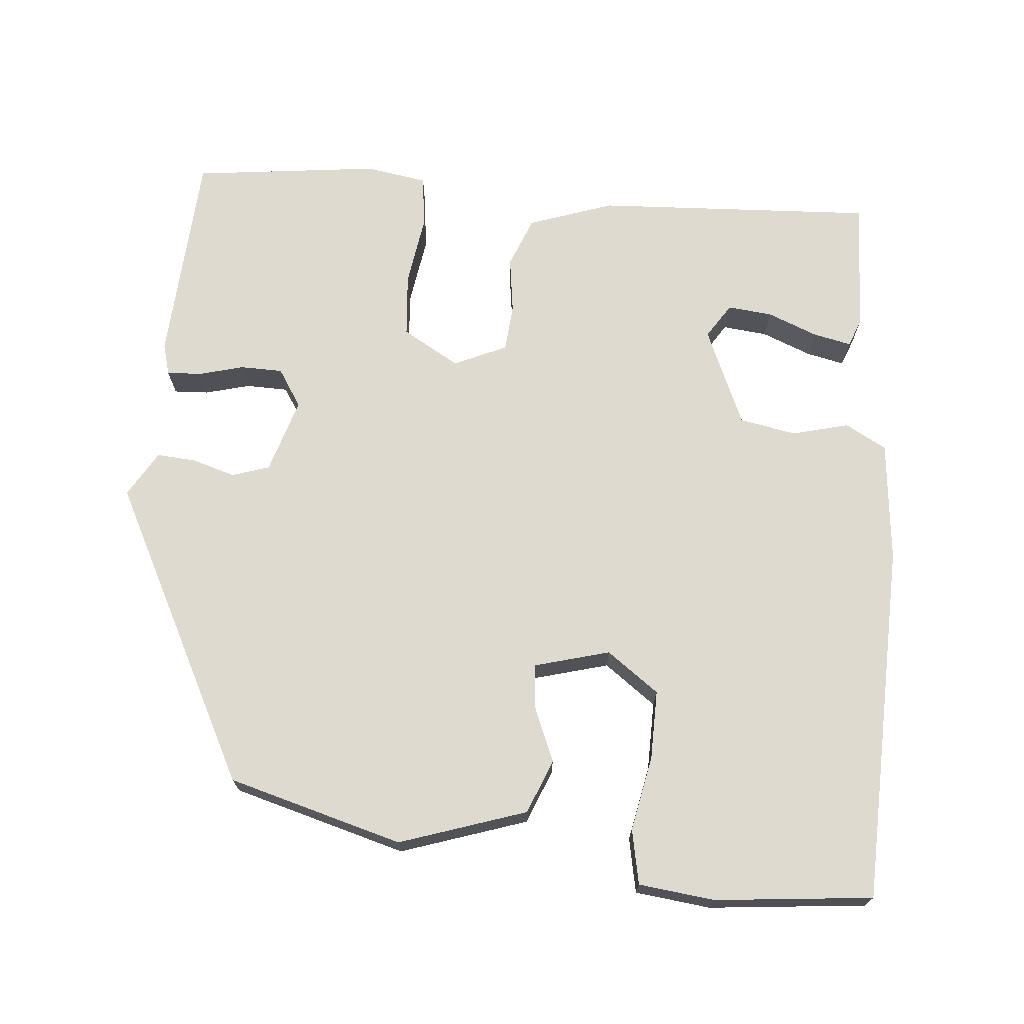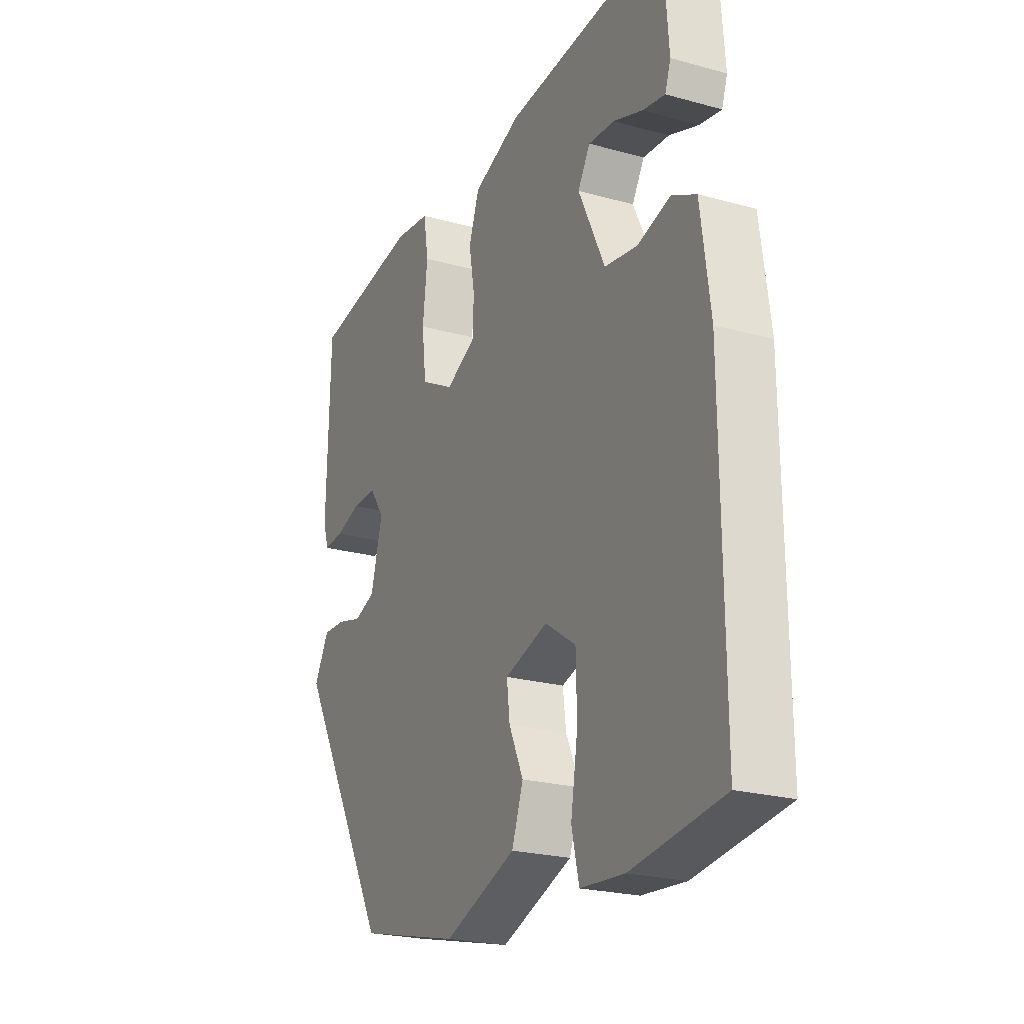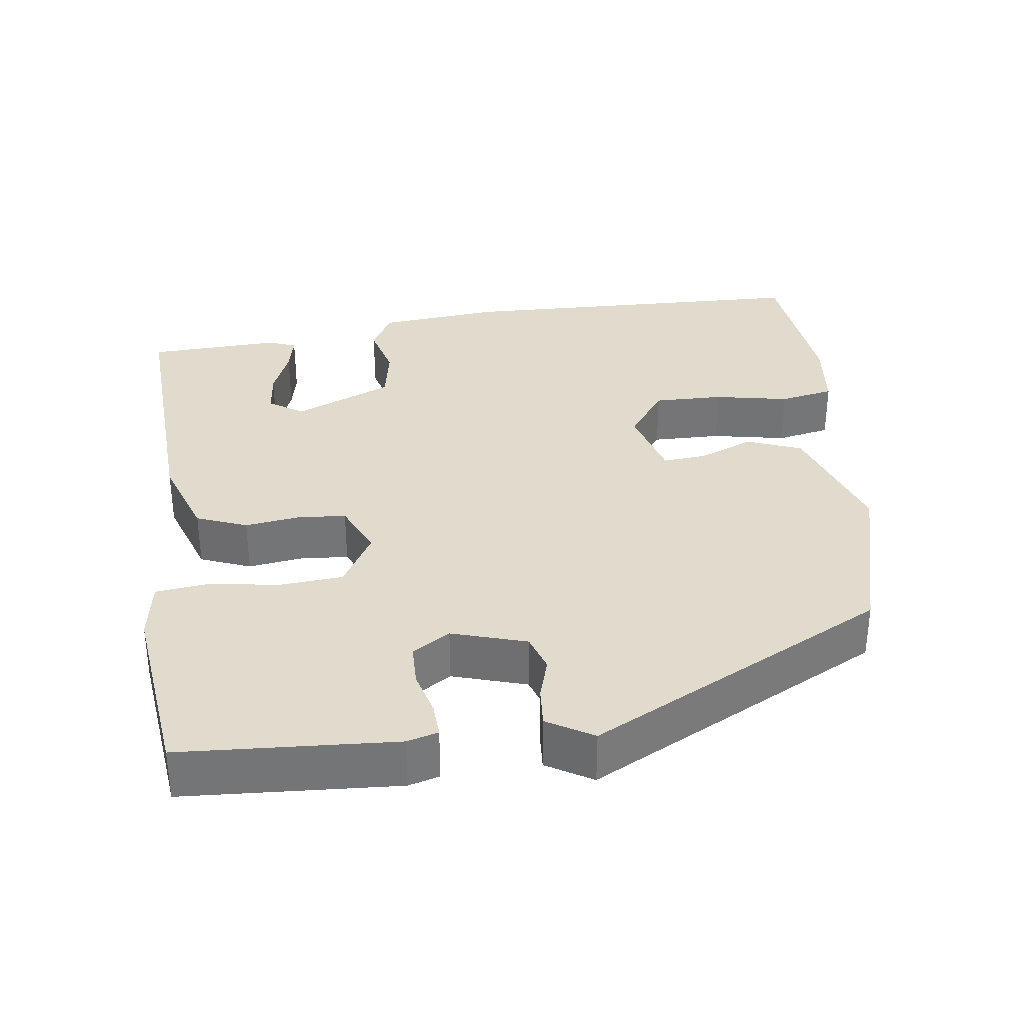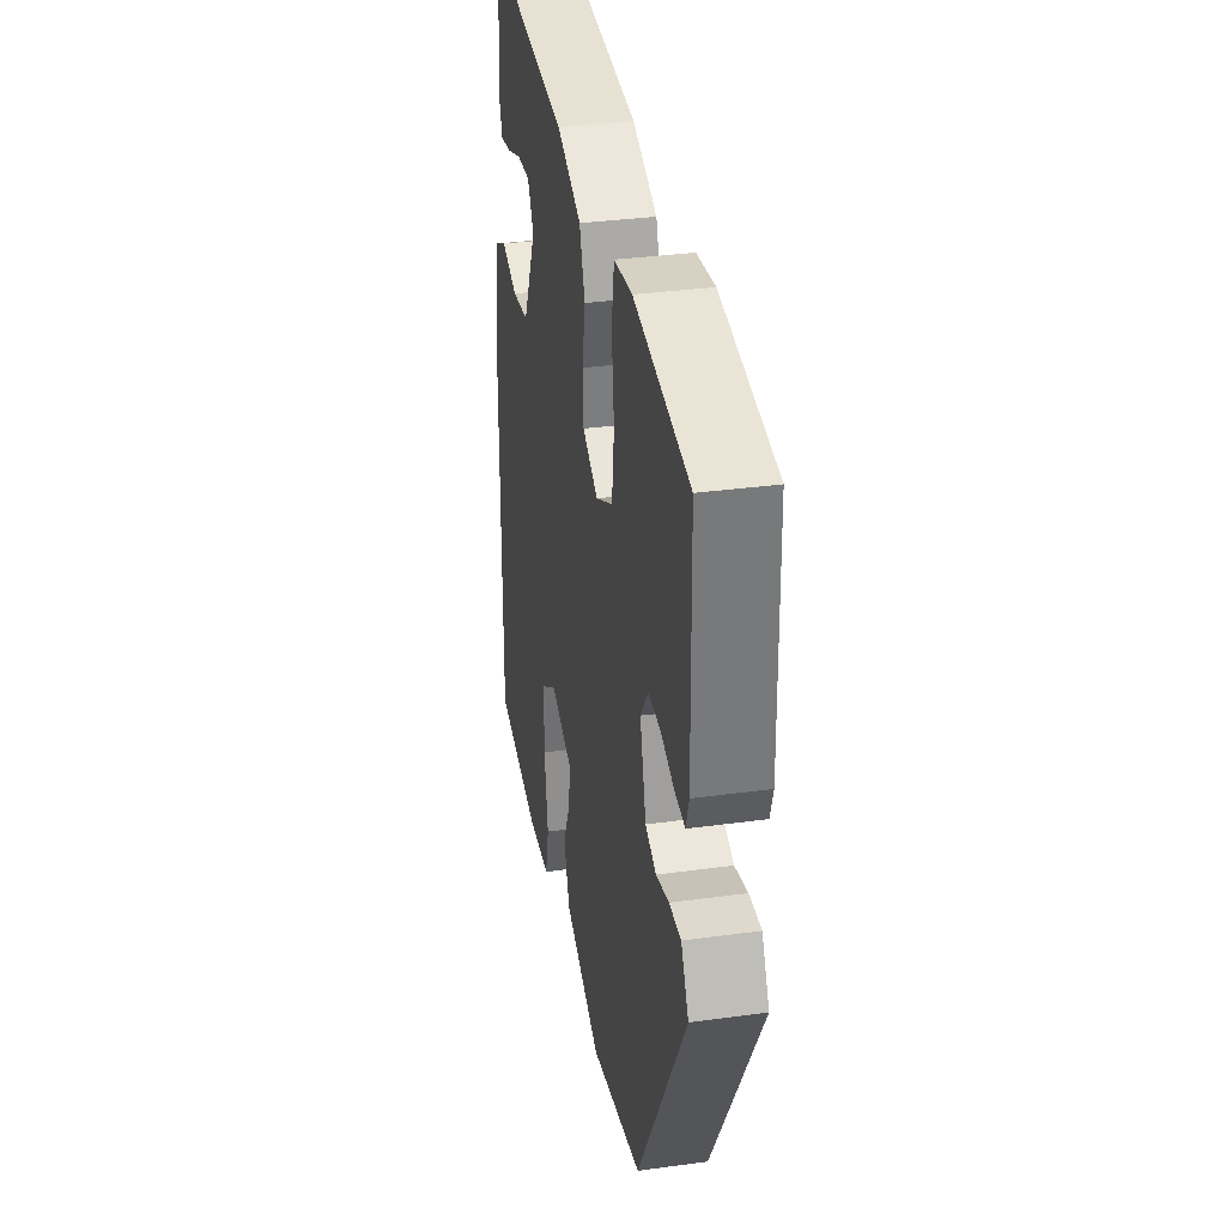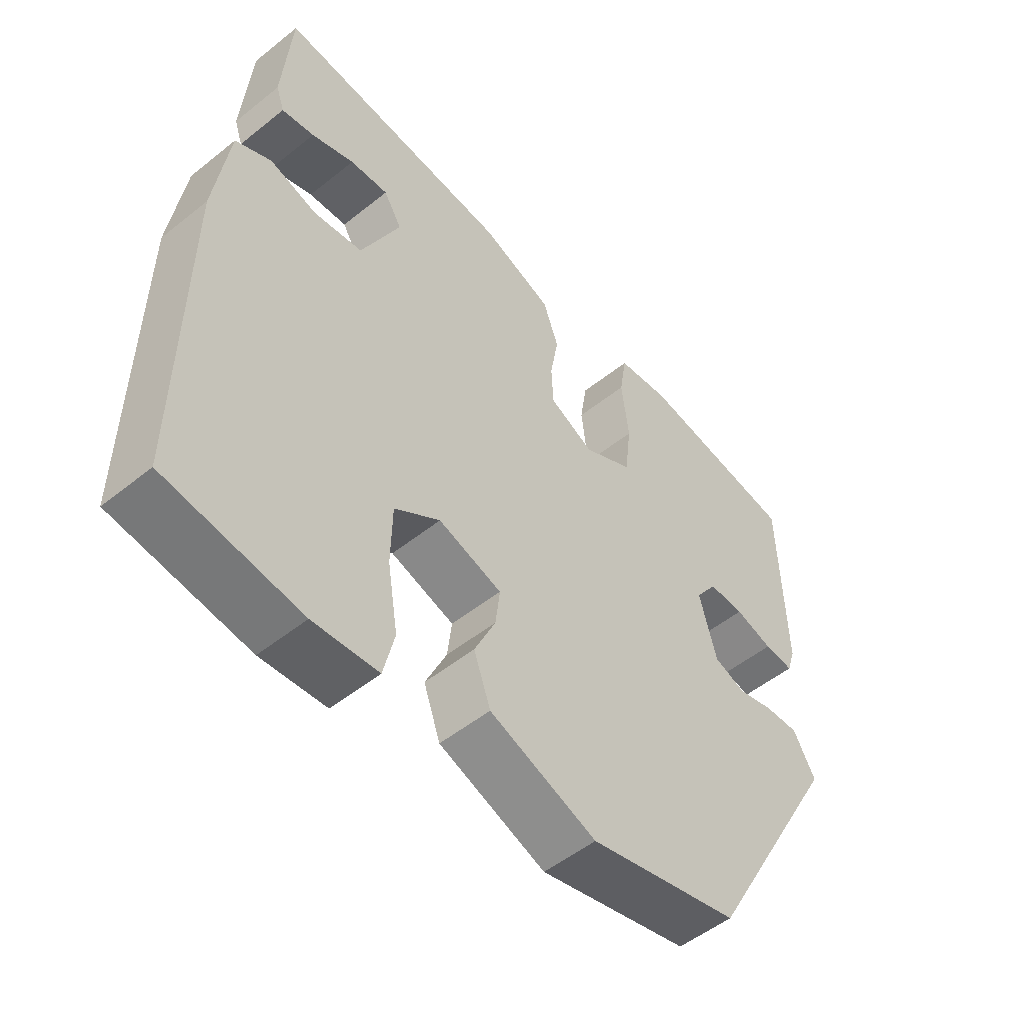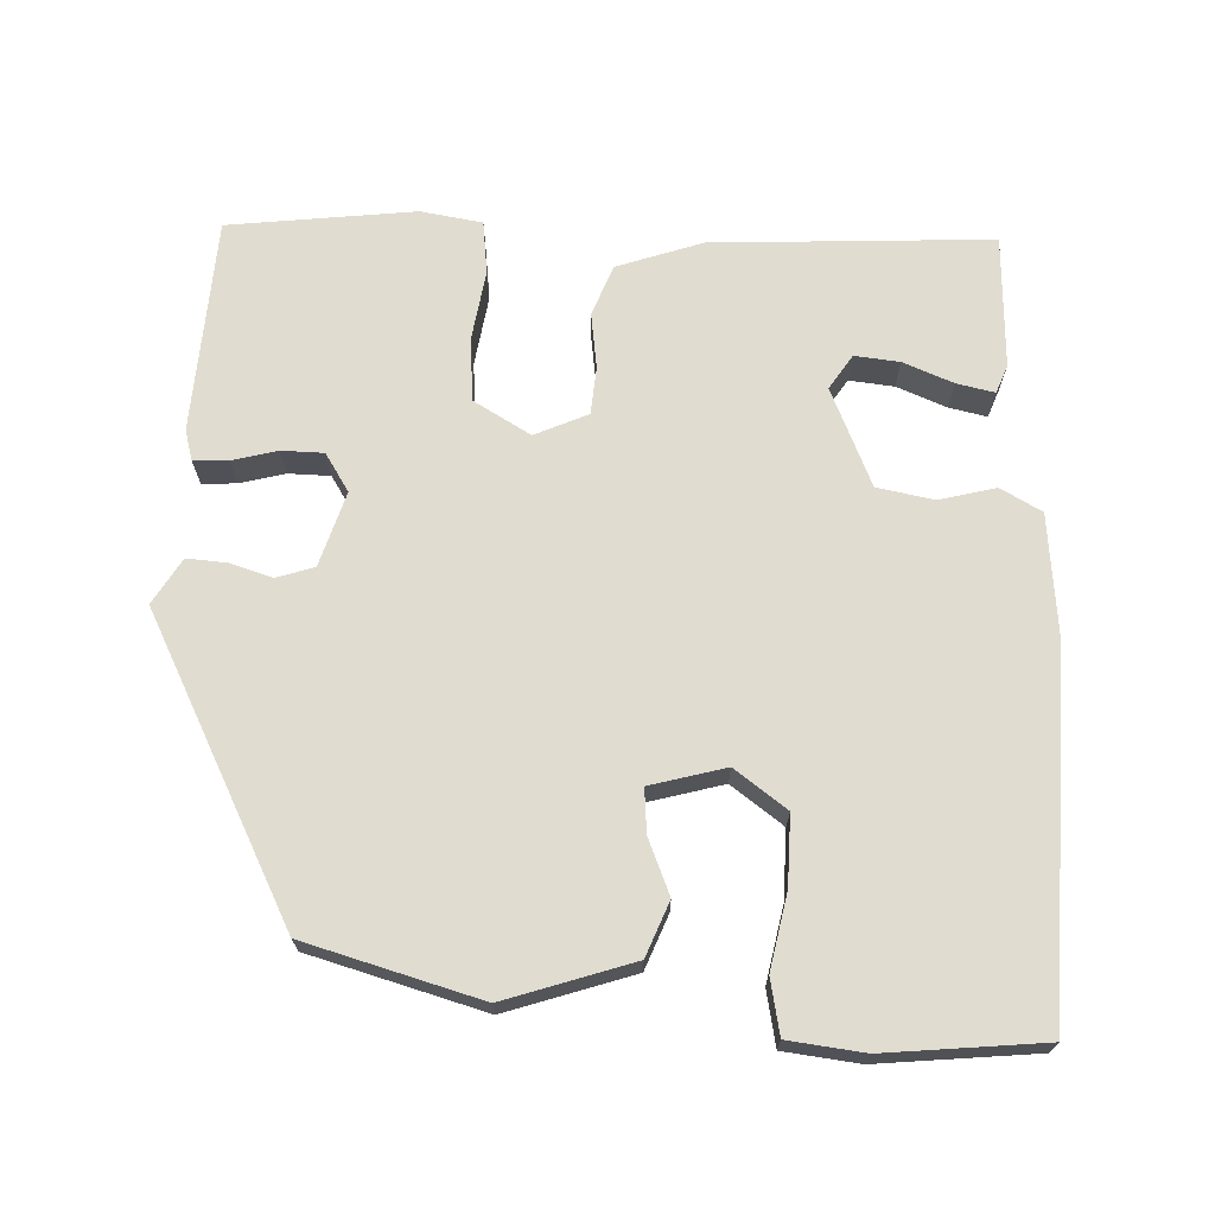
<metadata>
{"format":"obj","ext":"obj","renderer":"f3d","projection":"perspective","resolution":1024,"background":"white","views":[{"elev":70.8,"azim":-172.9,"up":"+Y"},{"elev":-22.9,"azim":-115.4,"up":"+Z"},{"elev":33.8,"azim":84.5,"up":"+Y"},{"elev":34.2,"azim":79.6,"up":"+Z"},{"elev":-52.1,"azim":-49.1,"up":"+Z"},{"elev":69.6,"azim":-175.6,"up":"+Y"}]}
</metadata>
<code>
v 0.322 0.07 -0.462
v 0.088 0.07 -0.518
v -0.078 0.07 -0.456
v -0.104 0.07 -0.383
v -0.071 0.07 -0.311
v -0.064 0.07 -0.253
v -0.163 0.07 -0.222
v -0.234 0.07 -0.27
v -0.236 0.07 -0.362
v -0.22 0.07 -0.462
v -0.237 0.07 -0.534
v -0.338 0.07 -0.542
v -0.547 0.07 -0.513
v -0.543 0.07 -0.034
v -0.521 0.07 0.127
v -0.465 0.07 0.155
v -0.391 0.07 0.133
v -0.315 0.07 0.144
v -0.254 0.07 0.272
v -0.282 0.07 0.319
v -0.342 0.07 0.315
v -0.409 0.07 0.291
v -0.46 0.07 0.282
v -0.473 0.07 0.32
v -0.459 0.07 0.496
v -0.089 0.07 0.463
v 0.022 0.07 0.42
v 0.046 0.07 0.352
v 0.033 0.07 0.278
v 0.036 0.07 0.215
v 0.105 0.07 0.181
v 0.182 0.07 0.222
v 0.192 0.07 0.306
v 0.181 0.07 0.4
v 0.192 0.07 0.47
v 0.274 0.07 0.48
v 0.521 0.07 0.441
v 0.528 0.07 0.156
v 0.515 0.07 0.115
v 0.469 0.07 0.119
v 0.41 0.07 0.137
v 0.354 0.07 0.138
v 0.32 0.07 0.089
v 0.347 0.07 -0.011
v 0.396 0.07 -0.029
v 0.453 0.07 -0.014
v 0.506 0.07 -0.012
v 0.54 0.07 -0.074
v 0.322 0 -0.462
v 0.088 0 -0.518
v -0.078 0 -0.456
v -0.104 0 -0.383
v -0.071 0 -0.311
v -0.064 0 -0.253
v -0.163 0 -0.222
v -0.234 0 -0.27
v -0.236 0 -0.362
v -0.22 0 -0.462
v -0.237 0 -0.534
v -0.338 0 -0.542
v -0.547 0 -0.513
v -0.543 0 -0.034
v -0.521 0 0.127
v -0.465 0 0.155
v -0.391 0 0.133
v -0.315 0 0.144
v -0.254 0 0.272
v -0.282 0 0.319
v -0.342 0 0.315
v -0.409 0 0.291
v -0.46 0 0.282
v -0.473 0 0.32
v -0.459 0 0.496
v -0.089 0 0.463
v 0.022 0 0.42
v 0.046 0 0.352
v 0.033 0 0.278
v 0.036 0 0.215
v 0.105 0 0.181
v 0.182 0 0.222
v 0.192 0 0.306
v 0.181 0 0.4
v 0.192 0 0.47
v 0.274 0 0.48
v 0.521 0 0.441
v 0.528 0 0.156
v 0.515 0 0.115
v 0.469 0 0.119
v 0.41 0 0.137
v 0.354 0 0.138
v 0.32 0 0.089
v 0.347 0 -0.011
v 0.396 0 -0.029
v 0.453 0 -0.014
v 0.506 0 -0.012
v 0.54 0 -0.074
f 3 4 5
f 2 3 5
f 1 2 5
f 48 1 5
f 47 48 5
f 46 47 5
f 45 46 5
f 44 45 5 6
f 43 44 6 7
f 42 43 7
f 39 40 41
f 38 39 41
f 37 38 41
f 36 37 41
f 35 36 41
f 34 35 41
f 33 34 41
f 32 33 41 42
f 42 7 8
f 32 42 8
f 31 32 8
f 27 28 29
f 26 27 29
f 25 26 29
f 25 29 30
f 23 24 25
f 22 23 25
f 21 22 25
f 20 21 25
f 20 25 30
f 19 20 30 31
f 15 16 17
f 14 15 17
f 13 14 17
f 12 13 17
f 11 12 17
f 10 11 17
f 9 10 17
f 8 9 17 18
f 8 18 19 31
f 53 52 51
f 53 51 50
f 53 50 49
f 53 49 96
f 53 96 95
f 53 95 94
f 53 94 93
f 54 53 93 92
f 55 54 92 91
f 55 91 90
f 89 88 87
f 89 87 86
f 89 86 85
f 89 85 84
f 89 84 83
f 89 83 82
f 89 82 81
f 90 89 81 80
f 56 55 90
f 56 90 80
f 56 80 79
f 77 76 75
f 77 75 74
f 77 74 73
f 78 77 73
f 73 72 71
f 73 71 70
f 73 70 69
f 73 69 68
f 78 73 68
f 79 78 68 67
f 65 64 63
f 65 63 62
f 65 62 61
f 65 61 60
f 65 60 59
f 65 59 58
f 65 58 57
f 66 65 57 56
f 79 67 66 56
f 1 49 50 2
f 2 50 51 3
f 3 51 52 4
f 4 52 53 5
f 5 53 54 6
f 6 54 55 7
f 7 55 56 8
f 8 56 57 9
f 9 57 58 10
f 10 58 59 11
f 11 59 60 12
f 12 60 61 13
f 13 61 62 14
f 14 62 63 15
f 15 63 64 16
f 16 64 65 17
f 17 65 66 18
f 18 66 67 19
f 19 67 68 20
f 20 68 69 21
f 21 69 70 22
f 22 70 71 23
f 23 71 72 24
f 24 72 73 25
f 25 73 74 26
f 26 74 75 27
f 27 75 76 28
f 28 76 77 29
f 29 77 78 30
f 30 78 79 31
f 31 79 80 32
f 32 80 81 33
f 33 81 82 34
f 34 82 83 35
f 35 83 84 36
f 36 84 85 37
f 37 85 86 38
f 38 86 87 39
f 39 87 88 40
f 40 88 89 41
f 41 89 90 42
f 42 90 91 43
f 43 91 92 44
f 44 92 93 45
f 45 93 94 46
f 46 94 95 47
f 47 95 96 48
f 48 96 49 1

</code>
